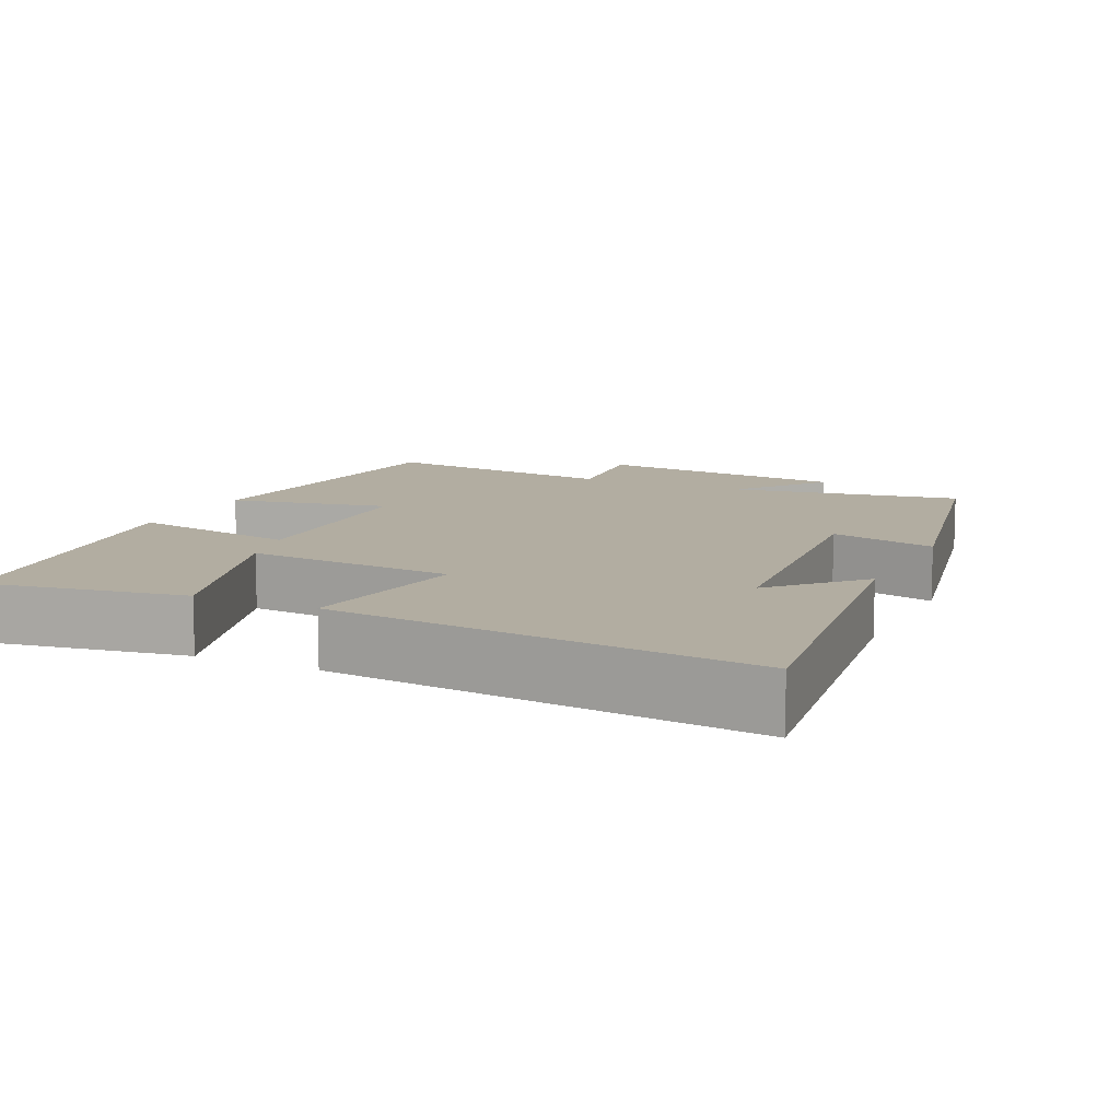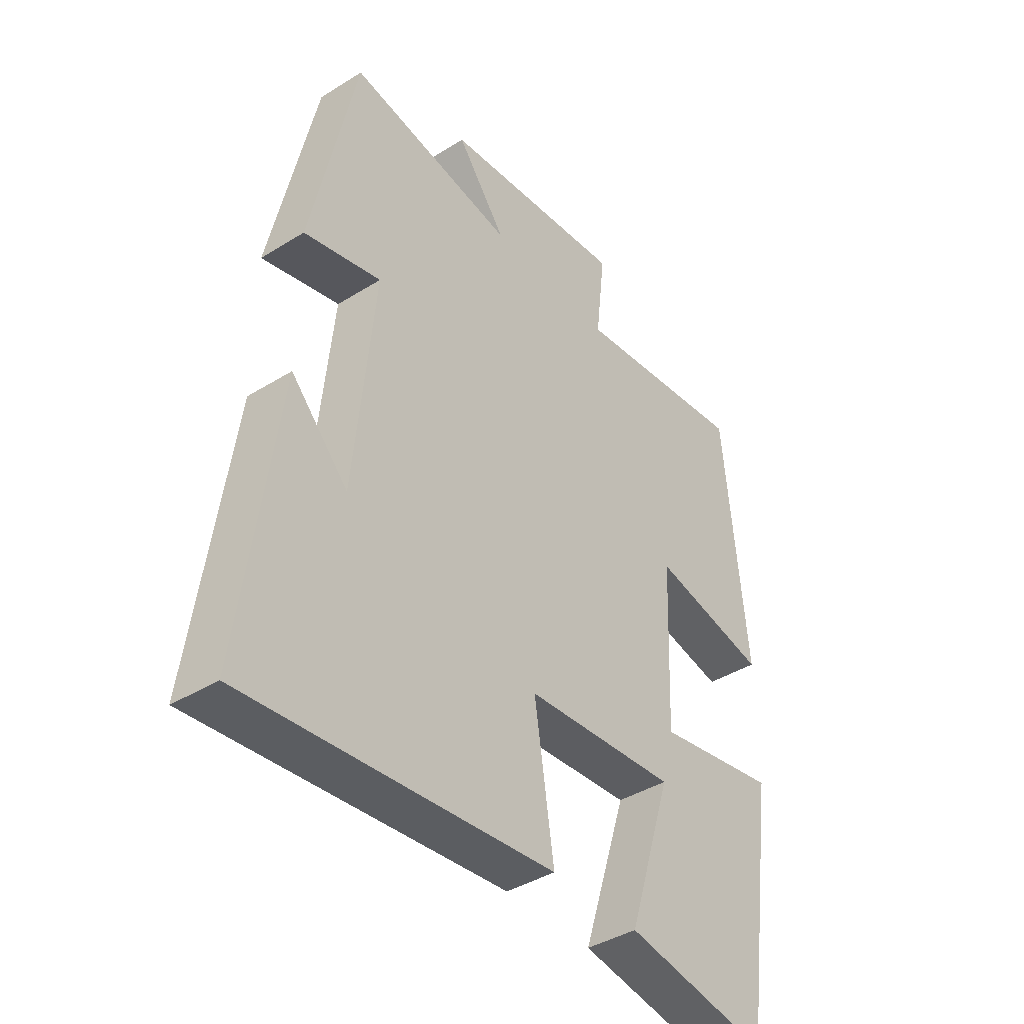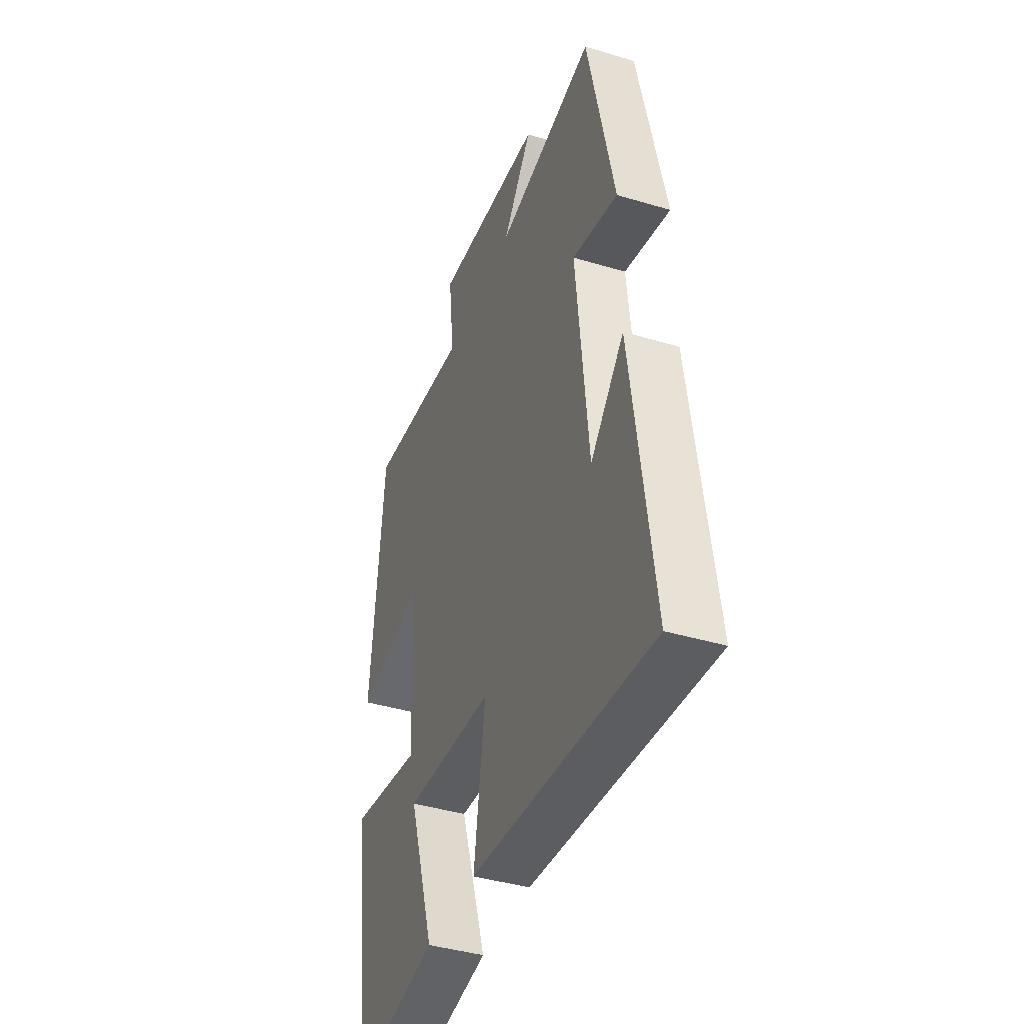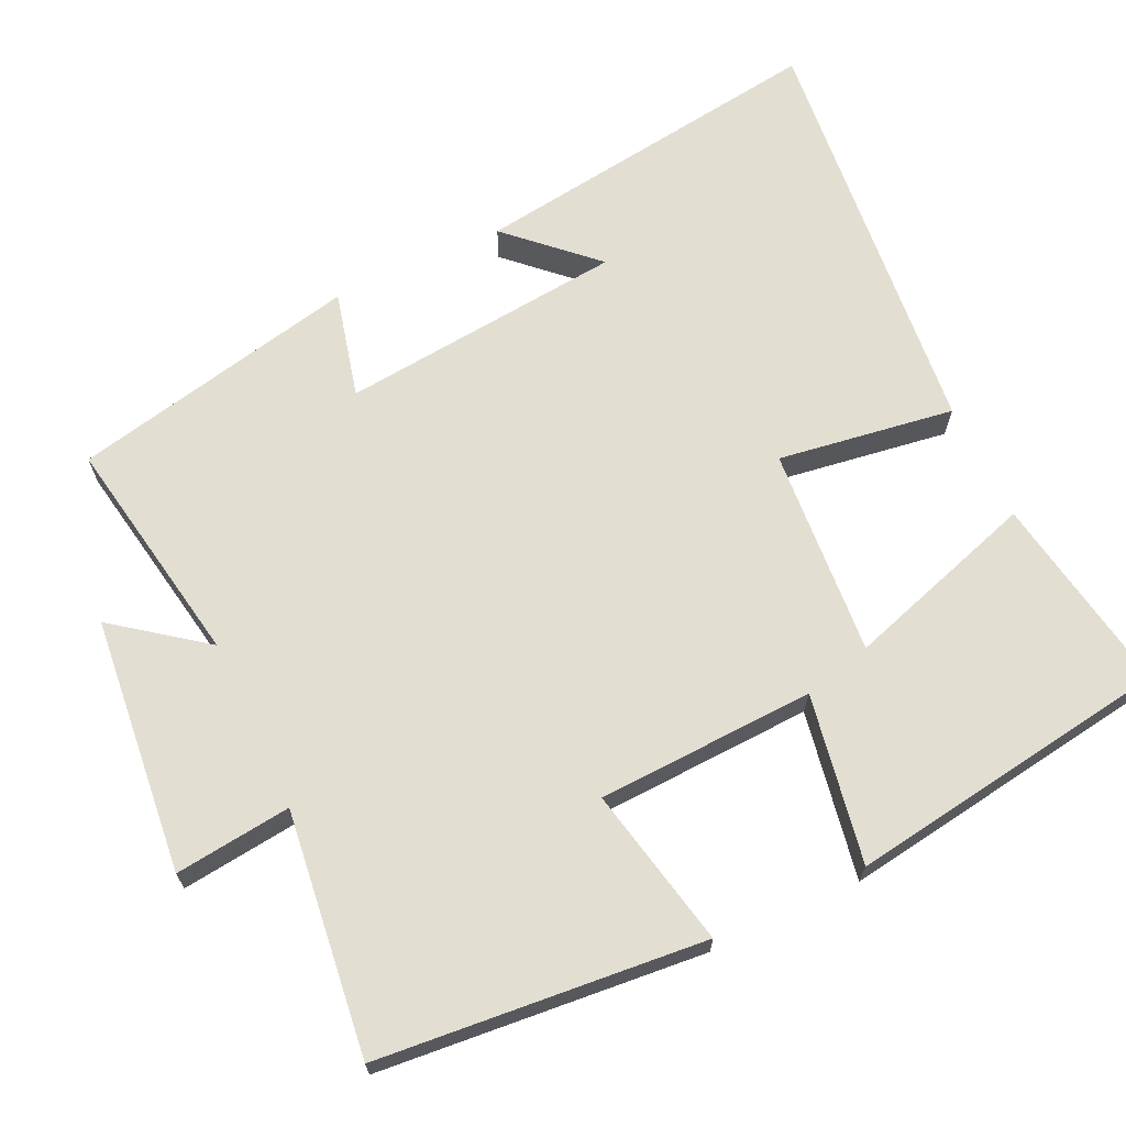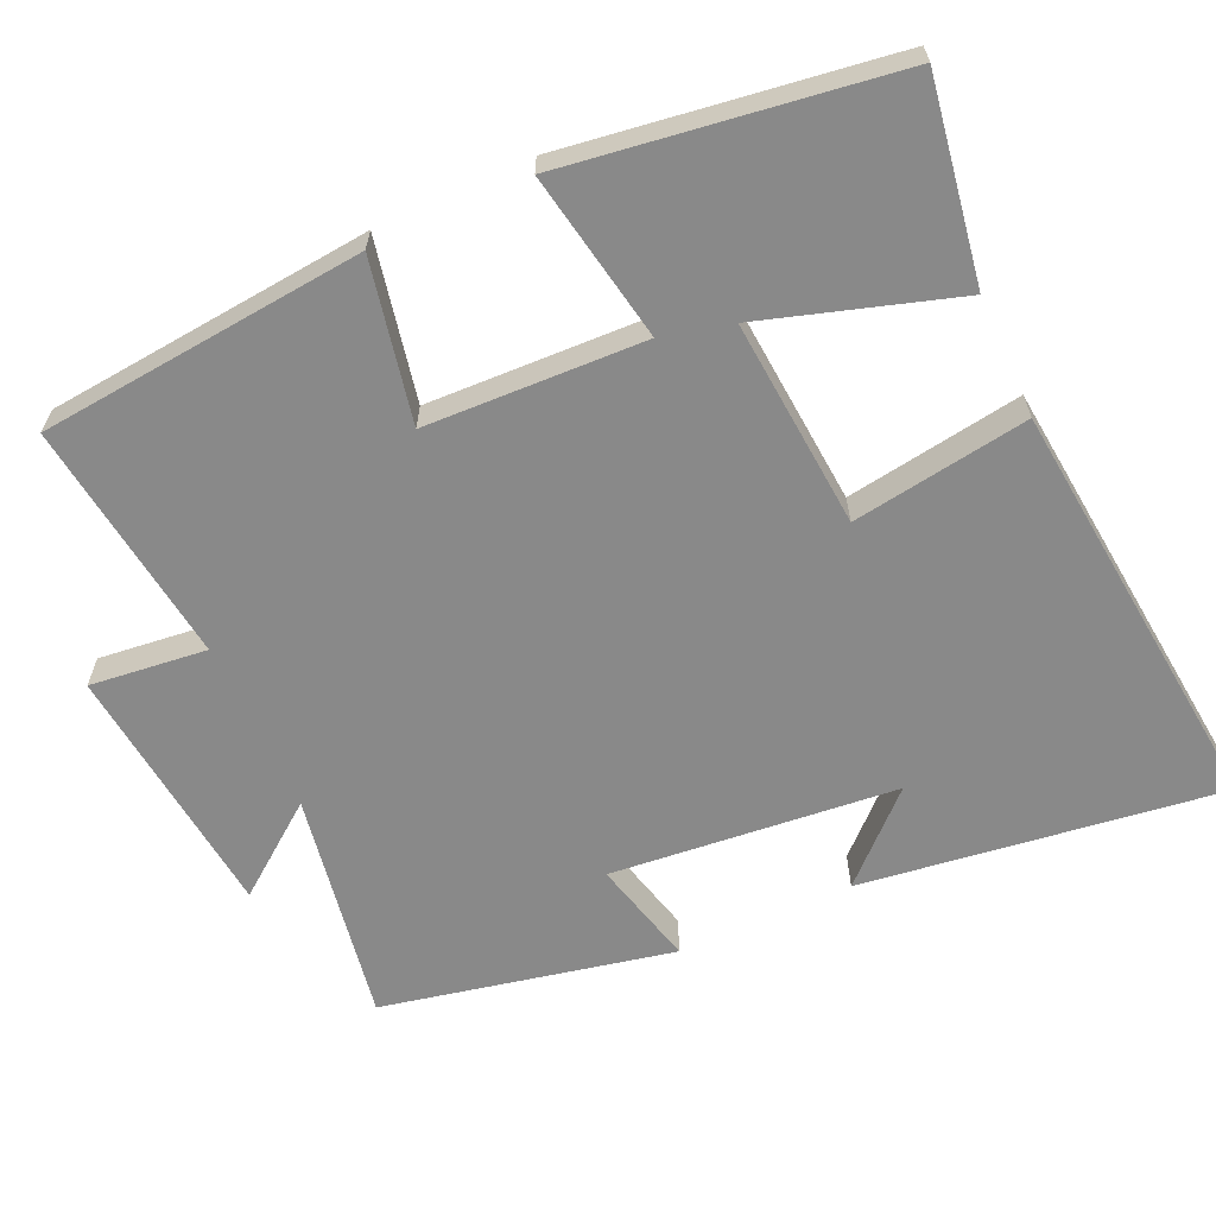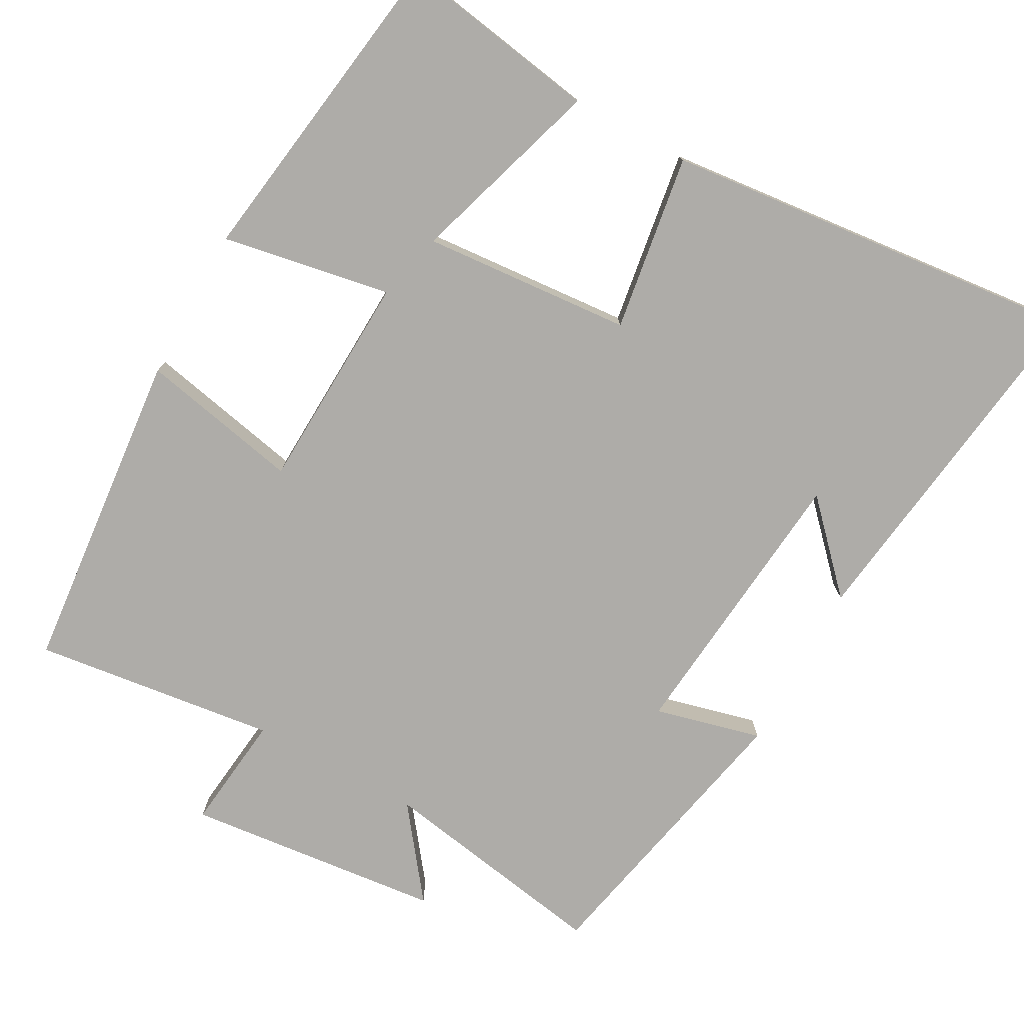
<metadata>
{"format":"obj","ext":"obj","renderer":"f3d","projection":"perspective","resolution":1024,"background":"white","views":[{"elev":10.5,"azim":-154.7,"up":"+Y"},{"elev":-40.7,"azim":-52.7,"up":"+Z"},{"elev":-41.3,"azim":-110.0,"up":"+Z"},{"elev":67.4,"azim":64.7,"up":"+Y"},{"elev":-63.1,"azim":114.6,"up":"+Y"},{"elev":-76.8,"azim":151.3,"up":"+Y"}]}
</metadata>
<code>
v 0.459 0.07 0.541
v 0.5 0.07 0.102
v 0.284 0.07 0.147
v 0.272 0.07 -0.147
v 0.5 0.07 -0.106
v 0.436 0.07 -0.545
v 0.167 0.07 -0.5
v 0.249 0.07 -0.24
v -0.033 0.07 -0.262
v 0.003 0.07 -0.5
v -0.566 0.07 -0.557
v -0.5 0.07 -0.072
v -0.394 0.07 -0.184
v -0.356 0.07 0.2
v -0.5 0.07 0.164
v -0.417 0.07 0.554
v -0.105 0.07 0.5
v -0.197 0.07 0.621
v 0.149 0.07 0.657
v 0.131 0.07 0.5
v 0.459 0 0.541
v 0.5 0 0.102
v 0.284 0 0.147
v 0.272 0 -0.147
v 0.5 0 -0.106
v 0.436 0 -0.545
v 0.167 0 -0.5
v 0.249 0 -0.24
v -0.033 0 -0.262
v 0.003 0 -0.5
v -0.566 0 -0.557
v -0.5 0 -0.072
v -0.394 0 -0.184
v -0.356 0 0.2
v -0.5 0 0.164
v -0.417 0 0.554
v -0.105 0 0.5
v -0.197 0 0.621
v 0.149 0 0.657
v 0.131 0 0.5
f 17 18 19 20
f 14 15 16 17
f 13 14 17 20
f 11 12 13
f 9 10 11 13
f 8 9 13 20
f 5 6 7 8
f 4 5 8
f 3 4 8 20
f 1 2 3 20
f 40 39 38 37
f 37 36 35 34
f 40 37 34 33
f 33 32 31
f 33 31 30 29
f 40 33 29 28
f 28 27 26 25
f 28 25 24
f 40 28 24 23
f 40 23 22 21
f 1 21 22 2
f 2 22 23 3
f 3 23 24 4
f 4 24 25 5
f 5 25 26 6
f 6 26 27 7
f 7 27 28 8
f 8 28 29 9
f 9 29 30 10
f 10 30 31 11
f 11 31 32 12
f 12 32 33 13
f 13 33 34 14
f 14 34 35 15
f 15 35 36 16
f 16 36 37 17
f 17 37 38 18
f 18 38 39 19
f 19 39 40 20
f 20 40 21 1

</code>
